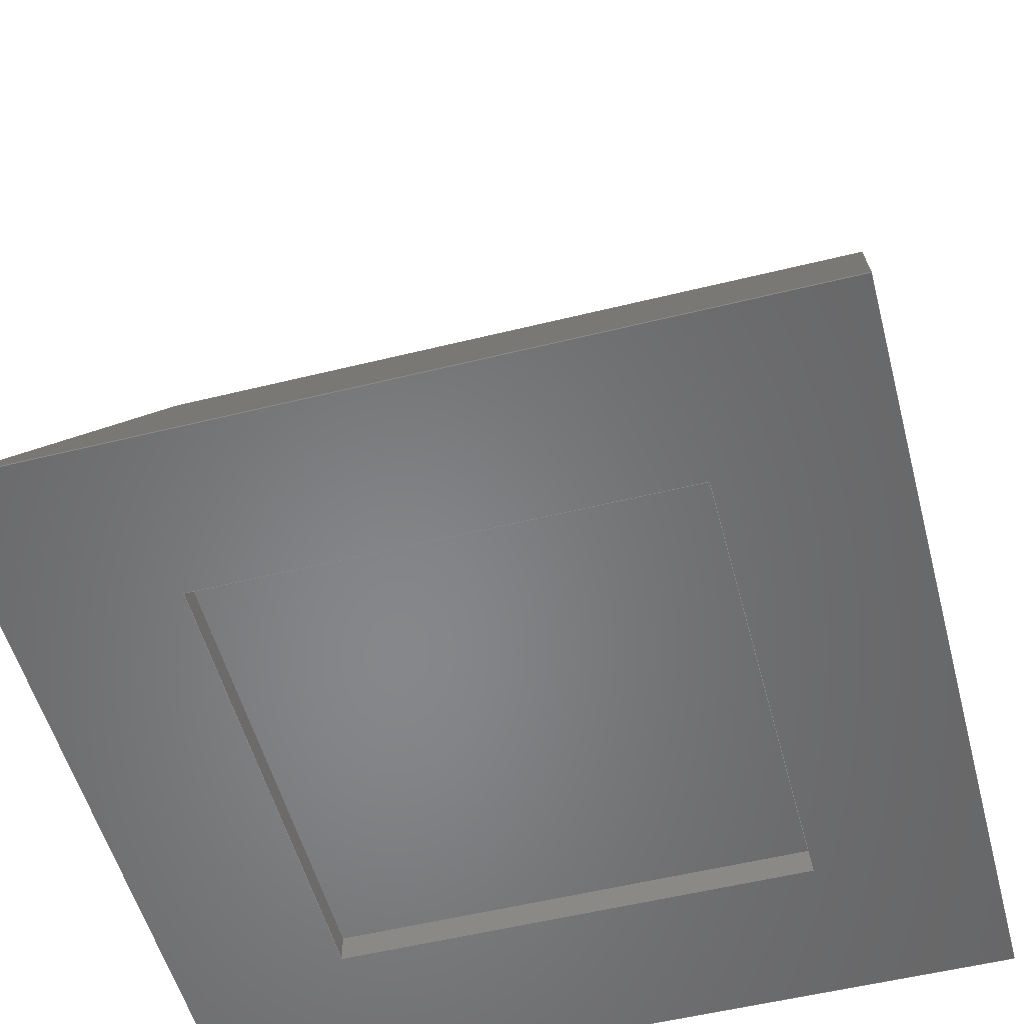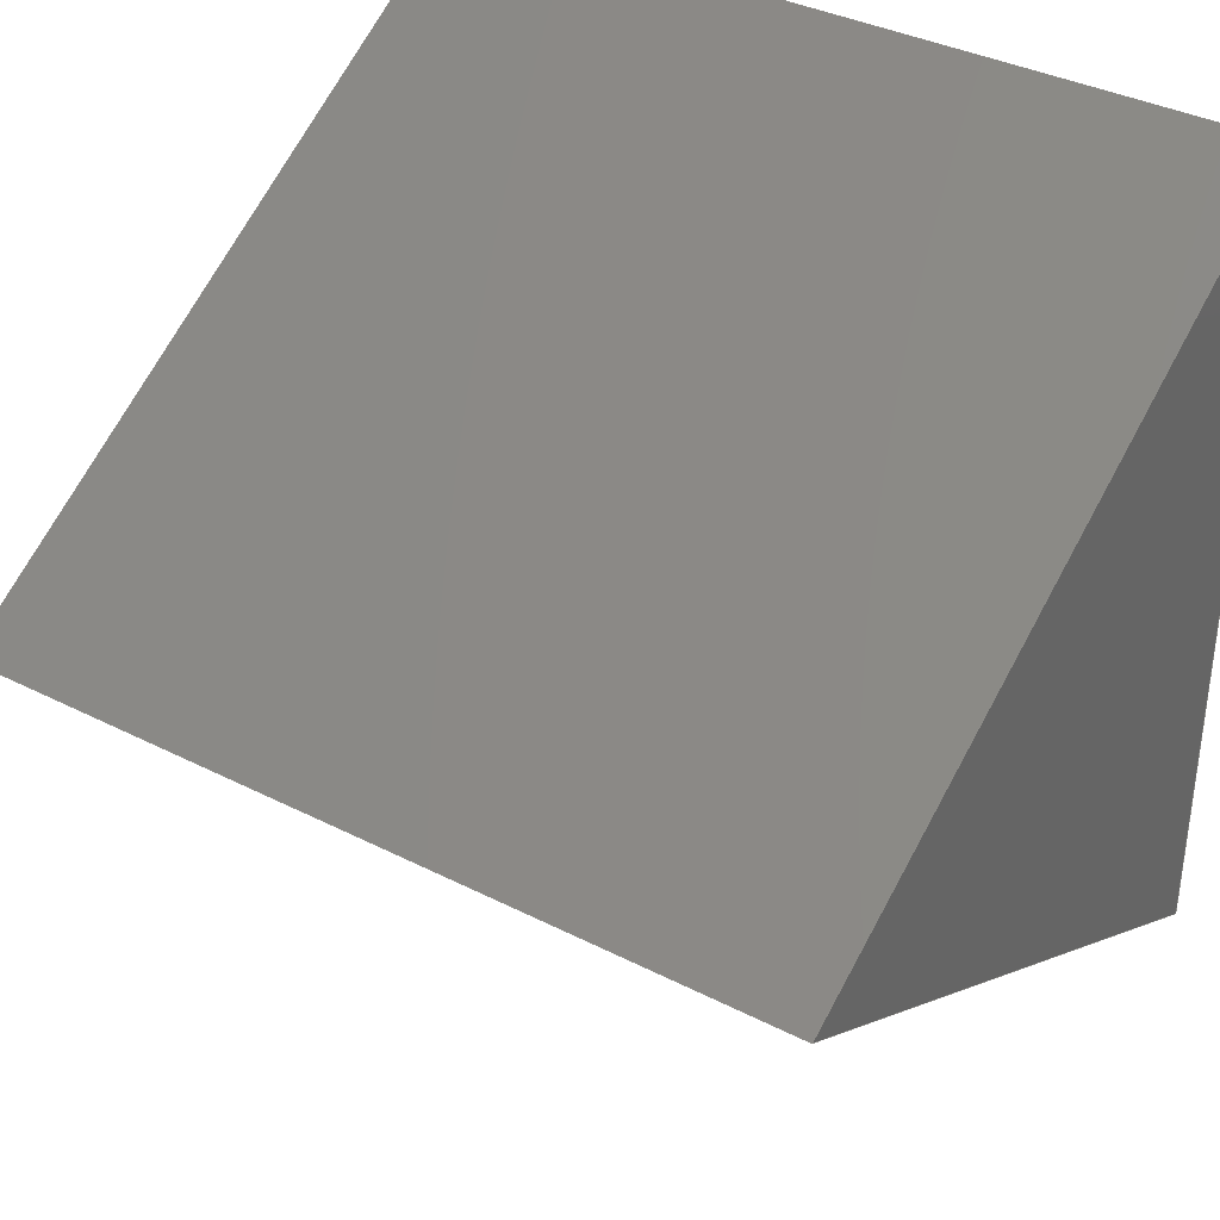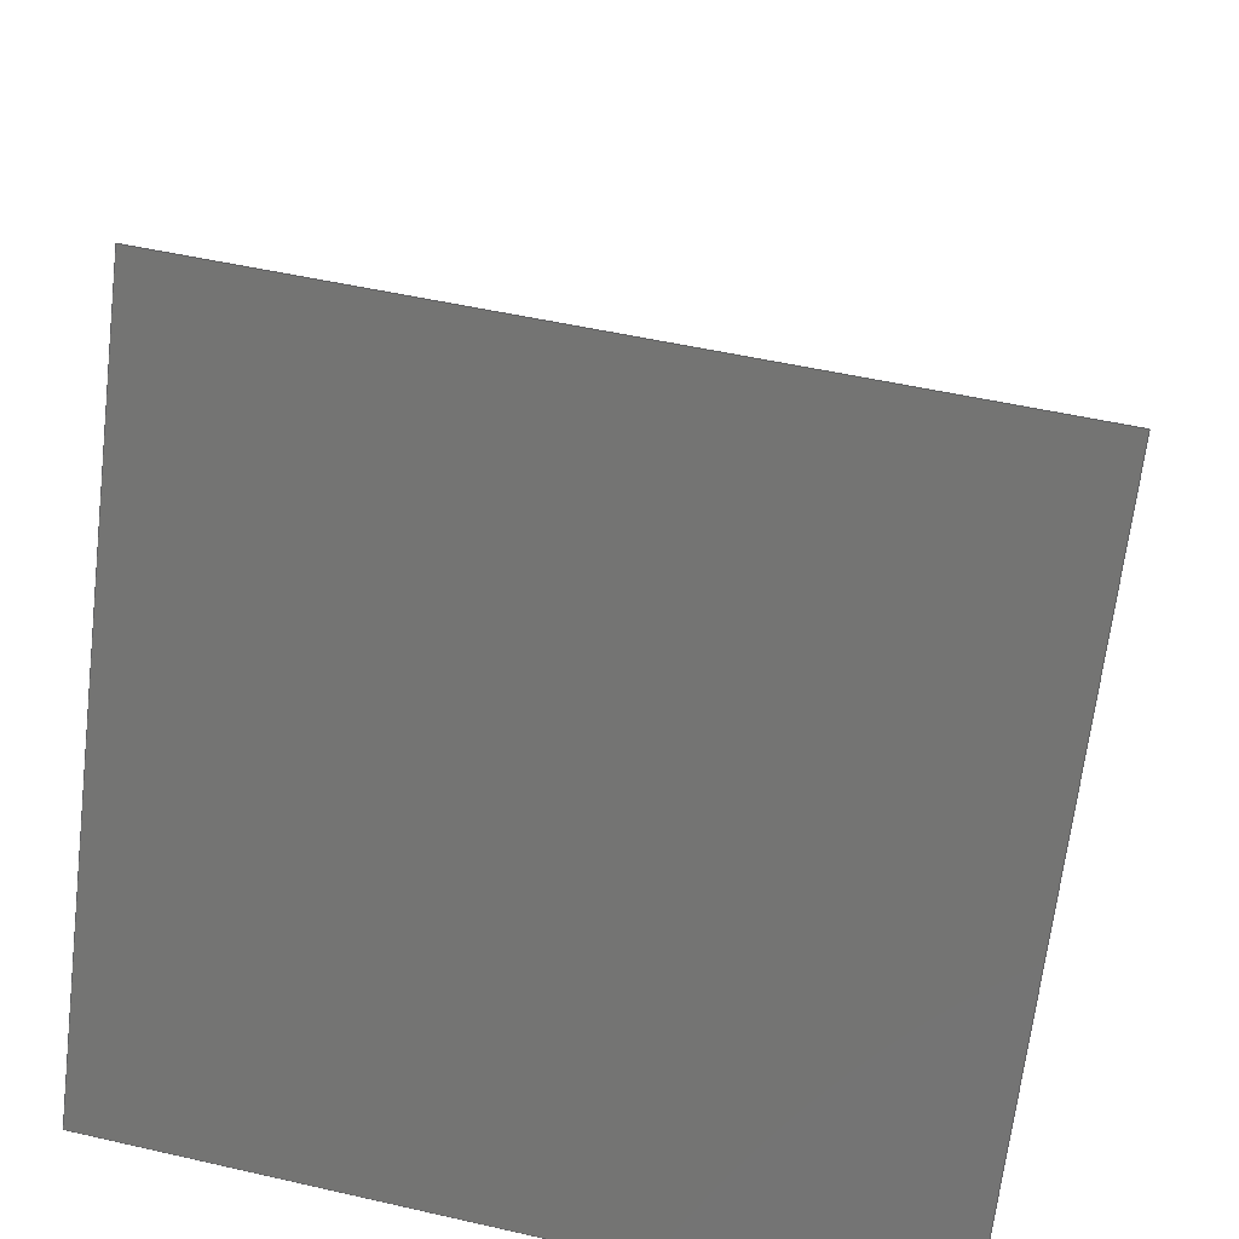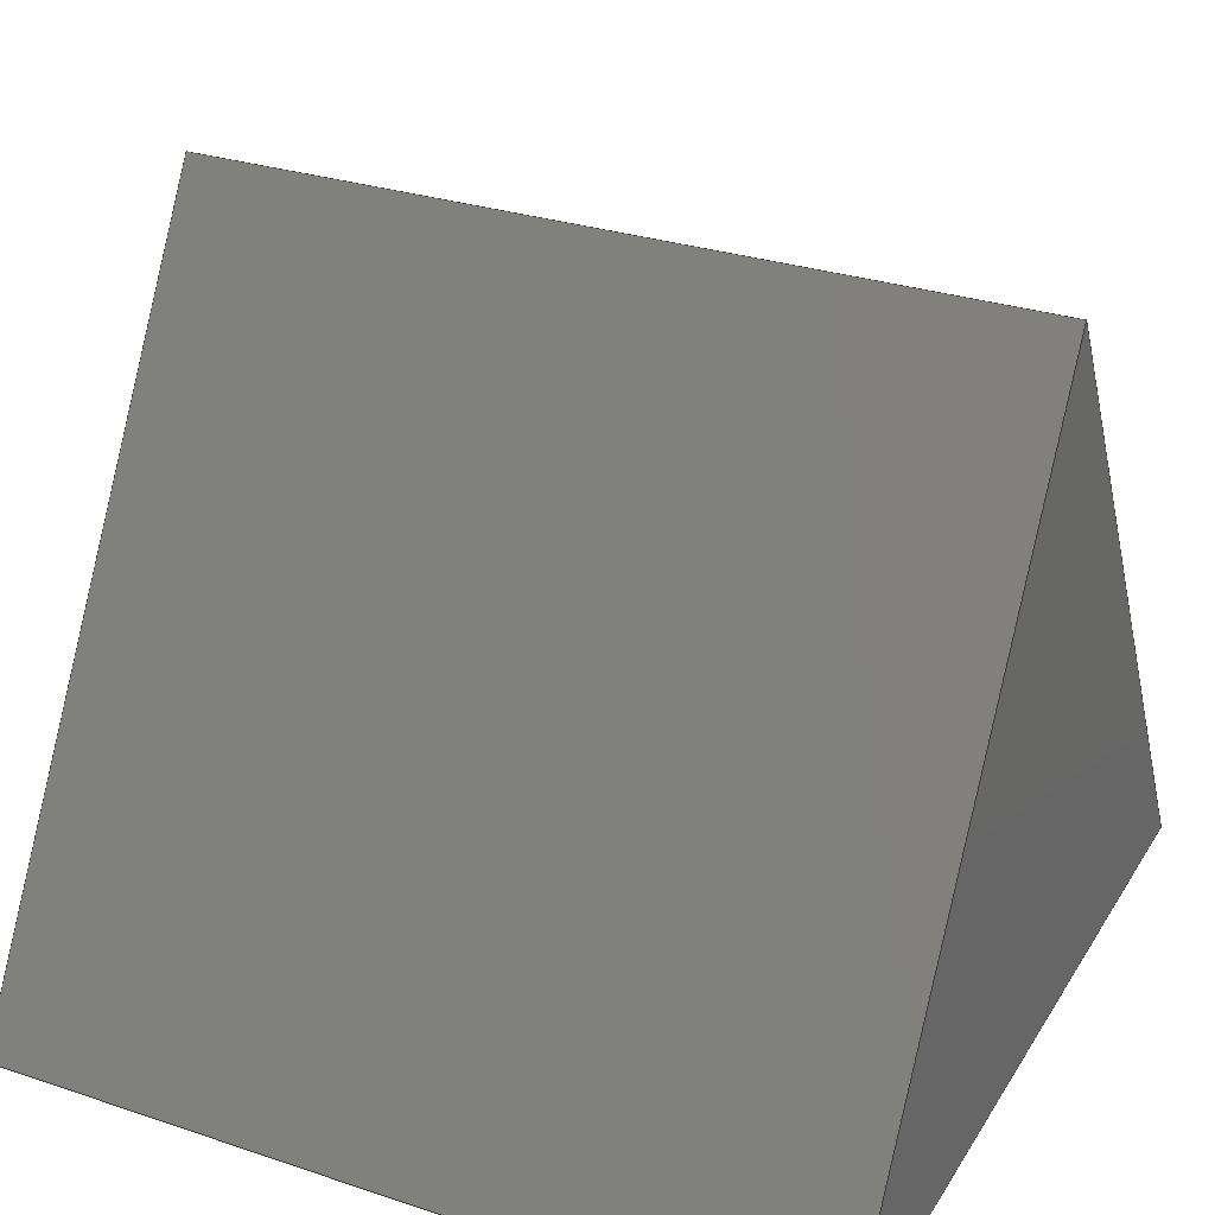
<metadata>
{"format":"step","ext":"step","renderer":"f3d","projection":"perspective","resolution":1024,"background":"white","views":[{"elev":-53.8,"azim":14.8,"up":"+Y"},{"elev":36.5,"azim":-146.4,"up":"+Z"},{"elev":51.7,"azim":13.9,"up":"+Y"},{"elev":29.4,"azim":-153.8,"up":"+Y"}]}
</metadata>
<code>
ISO-10303-21;
DATA;
#1=MECHANICAL_DESIGN_GEOMETRIC_PRESENTATION_REPRESENTATION('',(#4),#283);
#2=SHAPE_REPRESENTATION_RELATIONSHIP('SRR','None',#290,#3);
#3=ADVANCED_BREP_SHAPE_REPRESENTATION('',(#5),#282);
#4=STYLED_ITEM('',(#299),#5);
#5=MANIFOLD_SOLID_BREP('Body1',#167);
#6=FACE_BOUND('',#27,.T.);
#7=FACE_OUTER_BOUND('',#17,.T.);
#8=FACE_OUTER_BOUND('',#18,.T.);
#9=FACE_OUTER_BOUND('',#19,.T.);
#10=FACE_OUTER_BOUND('',#20,.T.);
#11=FACE_OUTER_BOUND('',#21,.T.);
#12=FACE_OUTER_BOUND('',#22,.T.);
#13=FACE_OUTER_BOUND('',#23,.T.);
#14=FACE_OUTER_BOUND('',#24,.T.);
#15=FACE_OUTER_BOUND('',#25,.T.);
#16=FACE_OUTER_BOUND('',#26,.T.);
#17=EDGE_LOOP('',(#105,#106,#107,#108));
#18=EDGE_LOOP('',(#109,#110,#111,#112));
#19=EDGE_LOOP('',(#113,#114,#115,#116));
#20=EDGE_LOOP('',(#117,#118,#119,#120));
#21=EDGE_LOOP('',(#121,#122,#123,#124));
#22=EDGE_LOOP('',(#125,#126,#127,#128));
#23=EDGE_LOOP('',(#129,#130,#131,#132));
#24=EDGE_LOOP('',(#133,#134,#135));
#25=EDGE_LOOP('',(#136,#137,#138));
#26=EDGE_LOOP('',(#139,#140,#141,#142));
#27=EDGE_LOOP('',(#143,#144,#145,#146));
#28=LINE('',#238,#49);
#29=LINE('',#240,#50);
#30=LINE('',#242,#51);
#31=LINE('',#243,#52);
#32=LINE('',#246,#53);
#33=LINE('',#248,#54);
#34=LINE('',#249,#55);
#35=LINE('',#252,#56);
#36=LINE('',#254,#57);
#37=LINE('',#255,#58);
#38=LINE('',#257,#59);
#39=LINE('',#258,#60);
#40=LINE('',#263,#61);
#41=LINE('',#265,#62);
#42=LINE('',#267,#63);
#43=LINE('',#268,#64);
#44=LINE('',#271,#65);
#45=LINE('',#273,#66);
#46=LINE('',#274,#67);
#47=LINE('',#276,#68);
#48=LINE('',#278,#69);
#49=VECTOR('',#195,1);
#50=VECTOR('',#196,1);
#51=VECTOR('',#197,1);
#52=VECTOR('',#198,1);
#53=VECTOR('',#201,1);
#54=VECTOR('',#202,1);
#55=VECTOR('',#203,1);
#56=VECTOR('',#206,1);
#57=VECTOR('',#207,1);
#58=VECTOR('',#208,1);
#59=VECTOR('',#211,1);
#60=VECTOR('',#212,1);
#61=VECTOR('',#217,1);
#62=VECTOR('',#218,1);
#63=VECTOR('',#219,1);
#64=VECTOR('',#220,1);
#65=VECTOR('',#223,1);
#66=VECTOR('',#224,1);
#67=VECTOR('',#225,1);
#68=VECTOR('',#228,1);
#69=VECTOR('',#231,1);
#70=VERTEX_POINT('',#236);
#71=VERTEX_POINT('',#237);
#72=VERTEX_POINT('',#239);
#73=VERTEX_POINT('',#241);
#74=VERTEX_POINT('',#245);
#75=VERTEX_POINT('',#247);
#76=VERTEX_POINT('',#251);
#77=VERTEX_POINT('',#253);
#78=VERTEX_POINT('',#261);
#79=VERTEX_POINT('',#262);
#80=VERTEX_POINT('',#264);
#81=VERTEX_POINT('',#266);
#82=VERTEX_POINT('',#270);
#83=VERTEX_POINT('',#272);
#84=EDGE_CURVE('',#70,#71,#28,.T.);
#85=EDGE_CURVE('',#70,#72,#29,.T.);
#86=EDGE_CURVE('',#72,#73,#30,.T.);
#87=EDGE_CURVE('',#71,#73,#31,.T.);
#88=EDGE_CURVE('',#74,#70,#32,.T.);
#89=EDGE_CURVE('',#74,#75,#33,.T.);
#90=EDGE_CURVE('',#75,#72,#34,.T.);
#91=EDGE_CURVE('',#76,#74,#35,.T.);
#92=EDGE_CURVE('',#76,#77,#36,.T.);
#93=EDGE_CURVE('',#77,#75,#37,.T.);
#94=EDGE_CURVE('',#71,#76,#38,.T.);
#95=EDGE_CURVE('',#73,#77,#39,.T.);
#96=EDGE_CURVE('',#78,#79,#40,.T.);
#97=EDGE_CURVE('',#80,#78,#41,.T.);
#98=EDGE_CURVE('',#81,#80,#42,.T.);
#99=EDGE_CURVE('',#79,#81,#43,.T.);
#100=EDGE_CURVE('',#82,#78,#44,.T.);
#101=EDGE_CURVE('',#83,#82,#45,.T.);
#102=EDGE_CURVE('',#80,#83,#46,.T.);
#103=EDGE_CURVE('',#81,#83,#47,.T.);
#104=EDGE_CURVE('',#82,#79,#48,.T.);
#105=ORIENTED_EDGE('',*,*,#84,.F.);
#106=ORIENTED_EDGE('',*,*,#85,.T.);
#107=ORIENTED_EDGE('',*,*,#86,.T.);
#108=ORIENTED_EDGE('',*,*,#87,.F.);
#109=ORIENTED_EDGE('',*,*,#88,.F.);
#110=ORIENTED_EDGE('',*,*,#89,.T.);
#111=ORIENTED_EDGE('',*,*,#90,.T.);
#112=ORIENTED_EDGE('',*,*,#85,.F.);
#113=ORIENTED_EDGE('',*,*,#91,.F.);
#114=ORIENTED_EDGE('',*,*,#92,.T.);
#115=ORIENTED_EDGE('',*,*,#93,.T.);
#116=ORIENTED_EDGE('',*,*,#89,.F.);
#117=ORIENTED_EDGE('',*,*,#94,.F.);
#118=ORIENTED_EDGE('',*,*,#87,.T.);
#119=ORIENTED_EDGE('',*,*,#95,.T.);
#120=ORIENTED_EDGE('',*,*,#92,.F.);
#121=ORIENTED_EDGE('',*,*,#95,.F.);
#122=ORIENTED_EDGE('',*,*,#86,.F.);
#123=ORIENTED_EDGE('',*,*,#90,.F.);
#124=ORIENTED_EDGE('',*,*,#93,.F.);
#125=ORIENTED_EDGE('',*,*,#96,.F.);
#126=ORIENTED_EDGE('',*,*,#97,.F.);
#127=ORIENTED_EDGE('',*,*,#98,.F.);
#128=ORIENTED_EDGE('',*,*,#99,.F.);
#129=ORIENTED_EDGE('',*,*,#100,.F.);
#130=ORIENTED_EDGE('',*,*,#101,.F.);
#131=ORIENTED_EDGE('',*,*,#102,.F.);
#132=ORIENTED_EDGE('',*,*,#97,.T.);
#133=ORIENTED_EDGE('',*,*,#98,.T.);
#134=ORIENTED_EDGE('',*,*,#102,.T.);
#135=ORIENTED_EDGE('',*,*,#103,.F.);
#136=ORIENTED_EDGE('',*,*,#96,.T.);
#137=ORIENTED_EDGE('',*,*,#104,.F.);
#138=ORIENTED_EDGE('',*,*,#100,.T.);
#139=ORIENTED_EDGE('',*,*,#101,.T.);
#140=ORIENTED_EDGE('',*,*,#104,.T.);
#141=ORIENTED_EDGE('',*,*,#99,.T.);
#142=ORIENTED_EDGE('',*,*,#103,.T.);
#143=ORIENTED_EDGE('',*,*,#84,.T.);
#144=ORIENTED_EDGE('',*,*,#94,.T.);
#145=ORIENTED_EDGE('',*,*,#91,.T.);
#146=ORIENTED_EDGE('',*,*,#88,.T.);
#147=PLANE('',#181);
#148=PLANE('',#182);
#149=PLANE('',#183);
#150=PLANE('',#184);
#151=PLANE('',#185);
#152=PLANE('',#186);
#153=PLANE('',#187);
#154=PLANE('',#188);
#155=PLANE('',#189);
#156=PLANE('',#190);
#157=ADVANCED_FACE('',(#7),#147,.F.);
#158=ADVANCED_FACE('',(#8),#148,.F.);
#159=ADVANCED_FACE('',(#9),#149,.F.);
#160=ADVANCED_FACE('',(#10),#150,.F.);
#161=ADVANCED_FACE('',(#11),#151,.F.);
#162=ADVANCED_FACE('',(#12),#152,.F.);
#163=ADVANCED_FACE('',(#13),#153,.F.);
#164=ADVANCED_FACE('',(#14),#154,.T.);
#165=ADVANCED_FACE('',(#15),#155,.T.);
#166=ADVANCED_FACE('',(#16,#6),#156,.F.);
#167=CLOSED_SHELL('',(#157,#158,#159,#160,#161,#162,#163,#164,#165,#166));
#168=DERIVED_UNIT_ELEMENT(#170,1);
#169=DERIVED_UNIT_ELEMENT(#285,3);
#170=(
MASS_UNIT()
NAMED_UNIT(*)
SI_UNIT(.KILO.,.GRAM.)
);
#171=DERIVED_UNIT((#168,#169));
#172=MEASURE_REPRESENTATION_ITEM('density measure',
POSITIVE_RATIO_MEASURE(7850),#171);
#173=PROPERTY_DEFINITION_REPRESENTATION(#178,#175);
#174=PROPERTY_DEFINITION_REPRESENTATION(#179,#176);
#175=REPRESENTATION('material name',(#177),#282);
#176=REPRESENTATION('density',(#172),#282);
#177=DESCRIPTIVE_REPRESENTATION_ITEM('Steel','Steel');
#178=PROPERTY_DEFINITION('material property','material name',#292);
#179=PROPERTY_DEFINITION('material property','density of part',#292);
#180=AXIS2_PLACEMENT_3D('placement',#234,#191,#192);
#181=AXIS2_PLACEMENT_3D('',#235,#193,#194);
#182=AXIS2_PLACEMENT_3D('',#244,#199,#200);
#183=AXIS2_PLACEMENT_3D('',#250,#204,#205);
#184=AXIS2_PLACEMENT_3D('',#256,#209,#210);
#185=AXIS2_PLACEMENT_3D('',#259,#213,#214);
#186=AXIS2_PLACEMENT_3D('',#260,#215,#216);
#187=AXIS2_PLACEMENT_3D('',#269,#221,#222);
#188=AXIS2_PLACEMENT_3D('',#275,#226,#227);
#189=AXIS2_PLACEMENT_3D('',#277,#229,#230);
#190=AXIS2_PLACEMENT_3D('',#279,#232,#233);
#191=DIRECTION('axis',(0,0,1));
#192=DIRECTION('refdir',(1,0,0));
#193=DIRECTION('center_axis',(0,0,-1));
#194=DIRECTION('ref_axis',(-1,0,0));
#195=DIRECTION('',(-1,0,0));
#196=DIRECTION('',(0,1,0));
#197=DIRECTION('',(-1,0,0));
#198=DIRECTION('',(0,1,0));
#199=DIRECTION('center_axis',(1,0,0));
#200=DIRECTION('ref_axis',(0,0,-1));
#201=DIRECTION('',(0,0,-1));
#202=DIRECTION('',(0,1,0));
#203=DIRECTION('',(0,0,-1));
#204=DIRECTION('center_axis',(0,0,1));
#205=DIRECTION('ref_axis',(1,0,0));
#206=DIRECTION('',(1,0,0));
#207=DIRECTION('',(0,1,0));
#208=DIRECTION('',(1,0,0));
#209=DIRECTION('center_axis',(-1,0,0));
#210=DIRECTION('ref_axis',(0,0,1));
#211=DIRECTION('',(0,0,1));
#212=DIRECTION('',(0,0,1));
#213=DIRECTION('center_axis',(0,1,0));
#214=DIRECTION('ref_axis',(0,0,1));
#215=DIRECTION('center_axis',(0,-0.5,0.866));
#216=DIRECTION('ref_axis',(0,0.866,0.5));
#217=DIRECTION('',(0,-0.866,-0.5));
#218=DIRECTION('',(-1,0,0));
#219=DIRECTION('',(0,0.866,0.5));
#220=DIRECTION('',(1,0,0));
#221=DIRECTION('center_axis',(0,-0.5,-0.866));
#222=DIRECTION('ref_axis',(0,-0.866,0.5));
#223=DIRECTION('',(0,0.866,-0.5));
#224=DIRECTION('',(-1,0,0));
#225=DIRECTION('',(0,-0.866,0.5));
#226=DIRECTION('center_axis',(1,0,0));
#227=DIRECTION('ref_axis',(0,0,-1));
#228=DIRECTION('',(0,0,1));
#229=DIRECTION('center_axis',(-1,0,0));
#230=DIRECTION('ref_axis',(0,0,1));
#231=DIRECTION('',(0,0,-1));
#232=DIRECTION('center_axis',(0,1,0));
#233=DIRECTION('ref_axis',(1,0,0));
#234=CARTESIAN_POINT('',(0,0,0));
#235=CARTESIAN_POINT('Origin',(4.75,0,1.25));
#236=CARTESIAN_POINT('',(4.75,0,1.25));
#237=CARTESIAN_POINT('',(1.25,0,1.25));
#238=CARTESIAN_POINT('',(3.875,0,1.25));
#239=CARTESIAN_POINT('',(4.75,0.2,1.25));
#240=CARTESIAN_POINT('',(4.75,0,1.25));
#241=CARTESIAN_POINT('',(1.25,0.2,1.25));
#242=CARTESIAN_POINT('',(1.25,0.2,1.25));
#243=CARTESIAN_POINT('',(1.25,0,1.25));
#244=CARTESIAN_POINT('Origin',(4.75,0,4.75));
#245=CARTESIAN_POINT('',(4.75,0,4.75));
#246=CARTESIAN_POINT('',(4.75,0,3.875));
#247=CARTESIAN_POINT('',(4.75,0.2,4.75));
#248=CARTESIAN_POINT('',(4.75,0,4.75));
#249=CARTESIAN_POINT('',(4.75,0.2,1.25));
#250=CARTESIAN_POINT('Origin',(1.25,0,4.75));
#251=CARTESIAN_POINT('',(1.25,0,4.75));
#252=CARTESIAN_POINT('',(2.125,0,4.75));
#253=CARTESIAN_POINT('',(1.25,0.2,4.75));
#254=CARTESIAN_POINT('',(1.25,0,4.75));
#255=CARTESIAN_POINT('',(4.75,0.2,4.75));
#256=CARTESIAN_POINT('Origin',(1.25,0,1.25));
#257=CARTESIAN_POINT('',(1.25,0,2.125));
#258=CARTESIAN_POINT('',(1.25,0.2,4.75));
#259=CARTESIAN_POINT('Origin',(3,0.2,3));
#260=CARTESIAN_POINT('Origin',(6,0,-8.882e-16));
#261=CARTESIAN_POINT('',(0,5.196,3));
#262=CARTESIAN_POINT('',(0,0,0));
#263=CARTESIAN_POINT('',(0,1.923e-16,-7.772e-16));
#264=CARTESIAN_POINT('',(6,5.196,3));
#265=CARTESIAN_POINT('',(6,5.196,3));
#266=CARTESIAN_POINT('',(6,0,0));
#267=CARTESIAN_POINT('',(6,1.299,0.75));
#268=CARTESIAN_POINT('',(0,0,0));
#269=CARTESIAN_POINT('Origin',(6,5.196,3));
#270=CARTESIAN_POINT('',(0,0,6));
#271=CARTESIAN_POINT('',(-4.441e-16,3.897,3.75));
#272=CARTESIAN_POINT('',(6,0,6));
#273=CARTESIAN_POINT('',(6,0,6));
#274=CARTESIAN_POINT('',(6,2.598,4.5));
#275=CARTESIAN_POINT('Origin',(6,0,6));
#276=CARTESIAN_POINT('',(6,0,0));
#277=CARTESIAN_POINT('Origin',(0,0,0));
#278=CARTESIAN_POINT('',(0,0,6));
#279=CARTESIAN_POINT('Origin',(3,0,3));
#280=UNCERTAINTY_MEASURE_WITH_UNIT(LENGTH_MEASURE(0.001),#284,
'DISTANCE_ACCURACY_VALUE',
'Maximum model space distance between geometric entities at asserted c
onnectivities');
#281=UNCERTAINTY_MEASURE_WITH_UNIT(LENGTH_MEASURE(0.001),#284,
'DISTANCE_ACCURACY_VALUE',
'Maximum model space distance between geometric entities at asserted c
onnectivities');
#282=(
GEOMETRIC_REPRESENTATION_CONTEXT(3)
GLOBAL_UNCERTAINTY_ASSIGNED_CONTEXT((#280))
GLOBAL_UNIT_ASSIGNED_CONTEXT((#284,#286,#287))
REPRESENTATION_CONTEXT('','3D')
);
#283=(
GEOMETRIC_REPRESENTATION_CONTEXT(3)
GLOBAL_UNCERTAINTY_ASSIGNED_CONTEXT((#281))
GLOBAL_UNIT_ASSIGNED_CONTEXT((#284,#286,#287))
REPRESENTATION_CONTEXT('','3D')
);
#284=(
LENGTH_UNIT()
NAMED_UNIT(*)
SI_UNIT(.CENTI.,.METRE.)
);
#285=(
LENGTH_UNIT()
NAMED_UNIT(*)
SI_UNIT($,.METRE.)
);
#286=(
NAMED_UNIT(*)
PLANE_ANGLE_UNIT()
SI_UNIT($,.RADIAN.)
);
#287=(
NAMED_UNIT(*)
SI_UNIT($,.STERADIAN.)
SOLID_ANGLE_UNIT()
);
#288=SHAPE_DEFINITION_REPRESENTATION(#289,#290);
#289=PRODUCT_DEFINITION_SHAPE('',$,#292);
#290=SHAPE_REPRESENTATION('',(#180),#282);
#291=PRODUCT_DEFINITION_CONTEXT('part definition',#296,'design');
#292=PRODUCT_DEFINITION('Untitled','Untitled',#293,#291);
#293=PRODUCT_DEFINITION_FORMATION('',$,#298);
#294=PRODUCT_RELATED_PRODUCT_CATEGORY('Untitled','Untitled',(#298));
#295=APPLICATION_PROTOCOL_DEFINITION('international standard',
'automotive_design',2009,#296);
#296=APPLICATION_CONTEXT(
'Core Data for Automotive Mechanical Design Process');
#297=PRODUCT_CONTEXT('part definition',#296,'mechanical');
#298=PRODUCT('Untitled','Untitled',$,(#297));
#299=PRESENTATION_STYLE_ASSIGNMENT((#300));
#300=SURFACE_STYLE_USAGE(.BOTH.,#301);
#301=SURFACE_SIDE_STYLE('',(#302));
#302=SURFACE_STYLE_FILL_AREA(#303);
#303=FILL_AREA_STYLE('Steel - Satin',(#304));
#304=FILL_AREA_STYLE_COLOUR('Steel - Satin',#305);
#305=COLOUR_RGB('Steel - Satin',0.6275,0.6275,0.6275);
ENDSEC;
END-ISO-10303-21;

</code>
